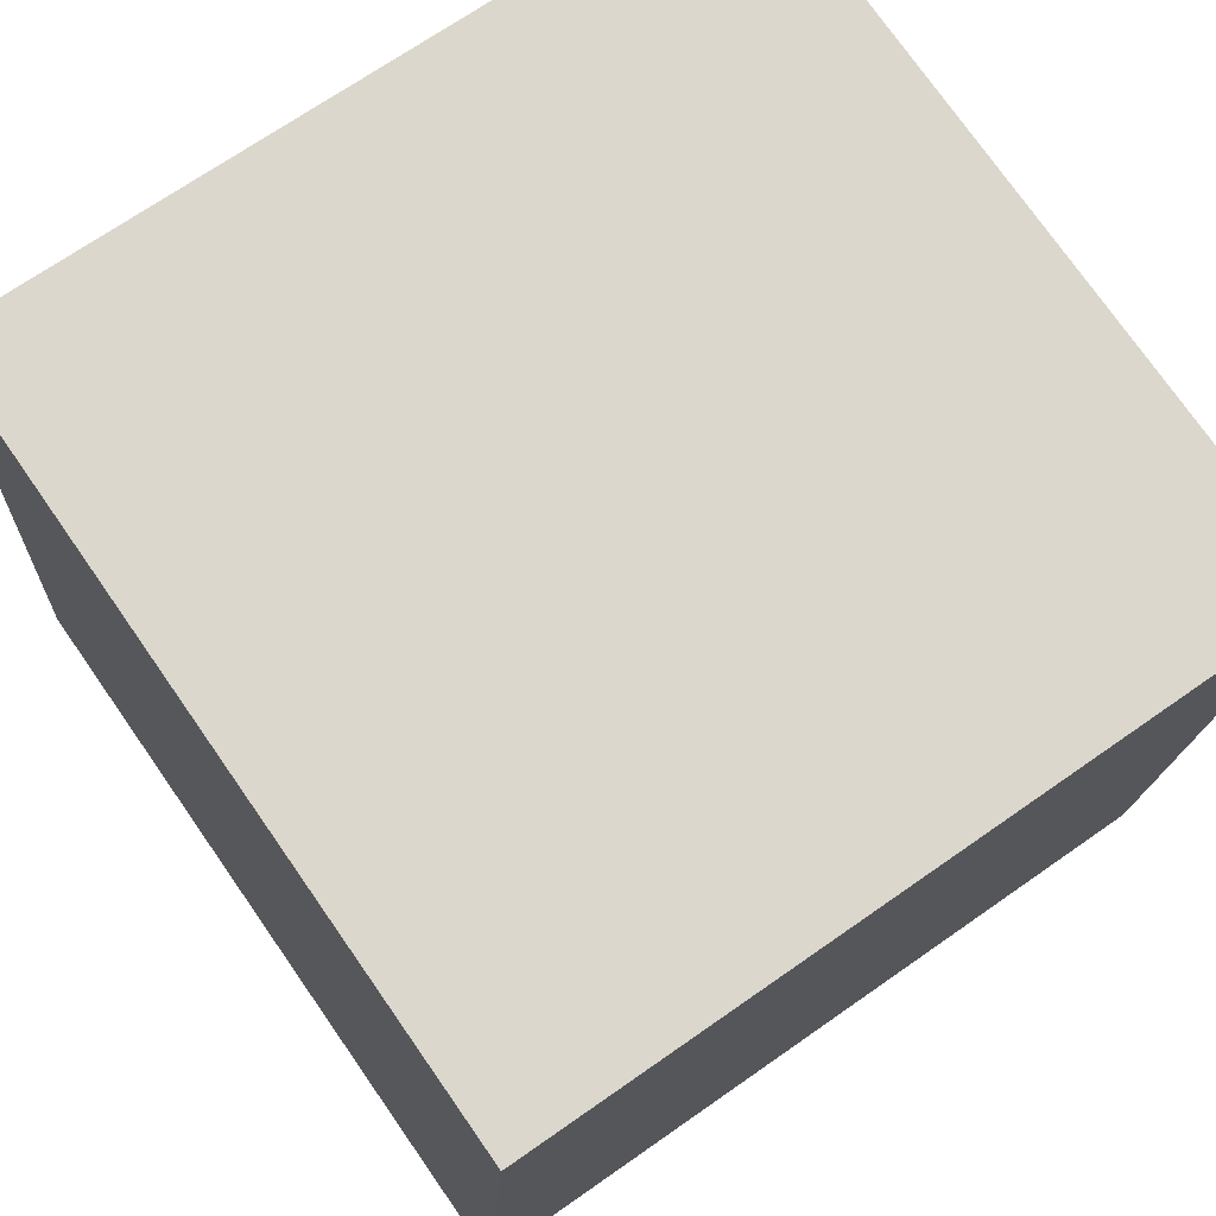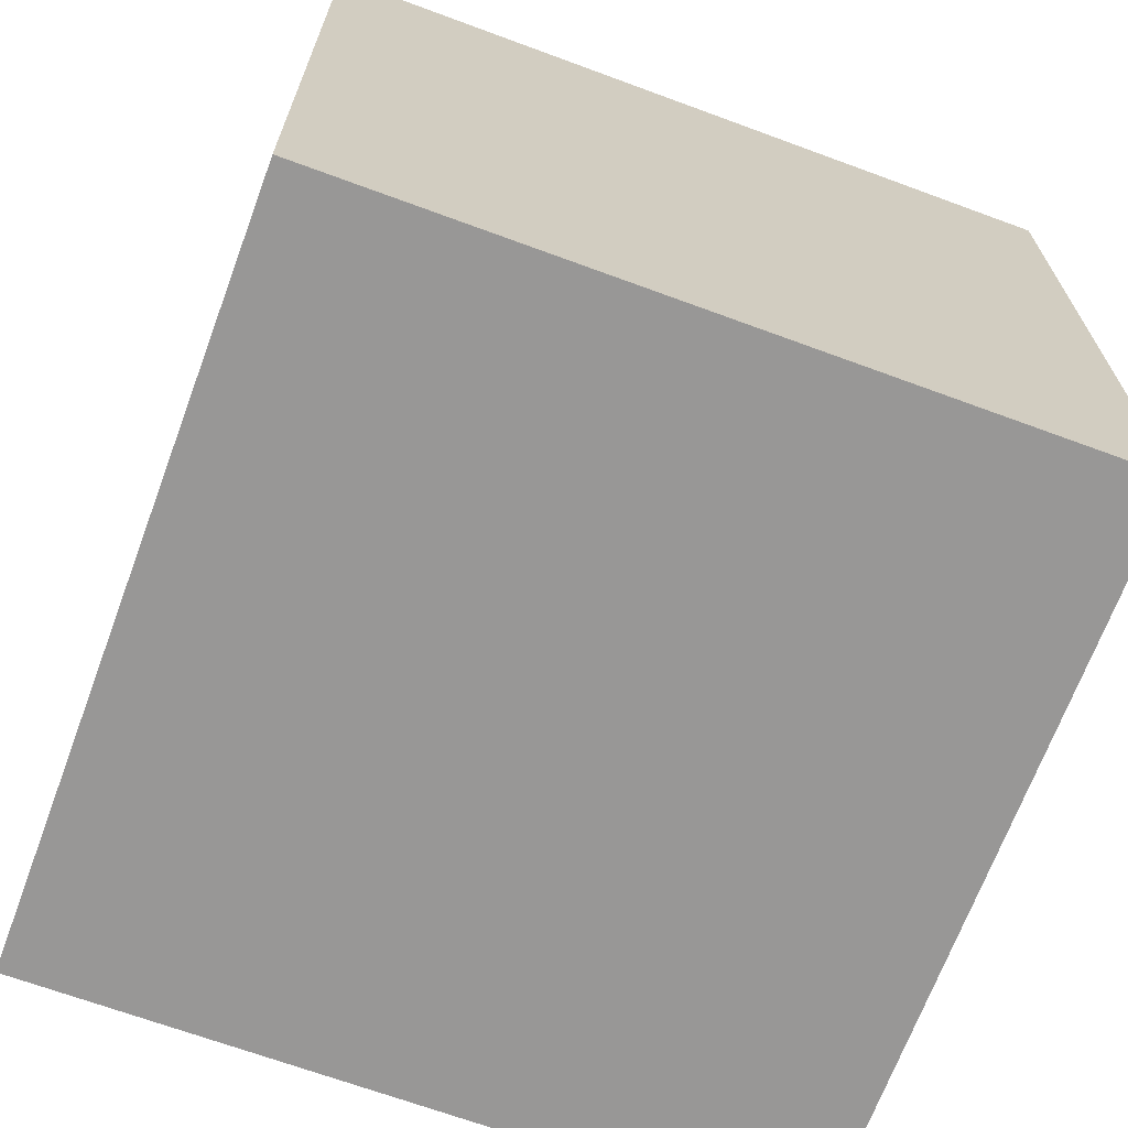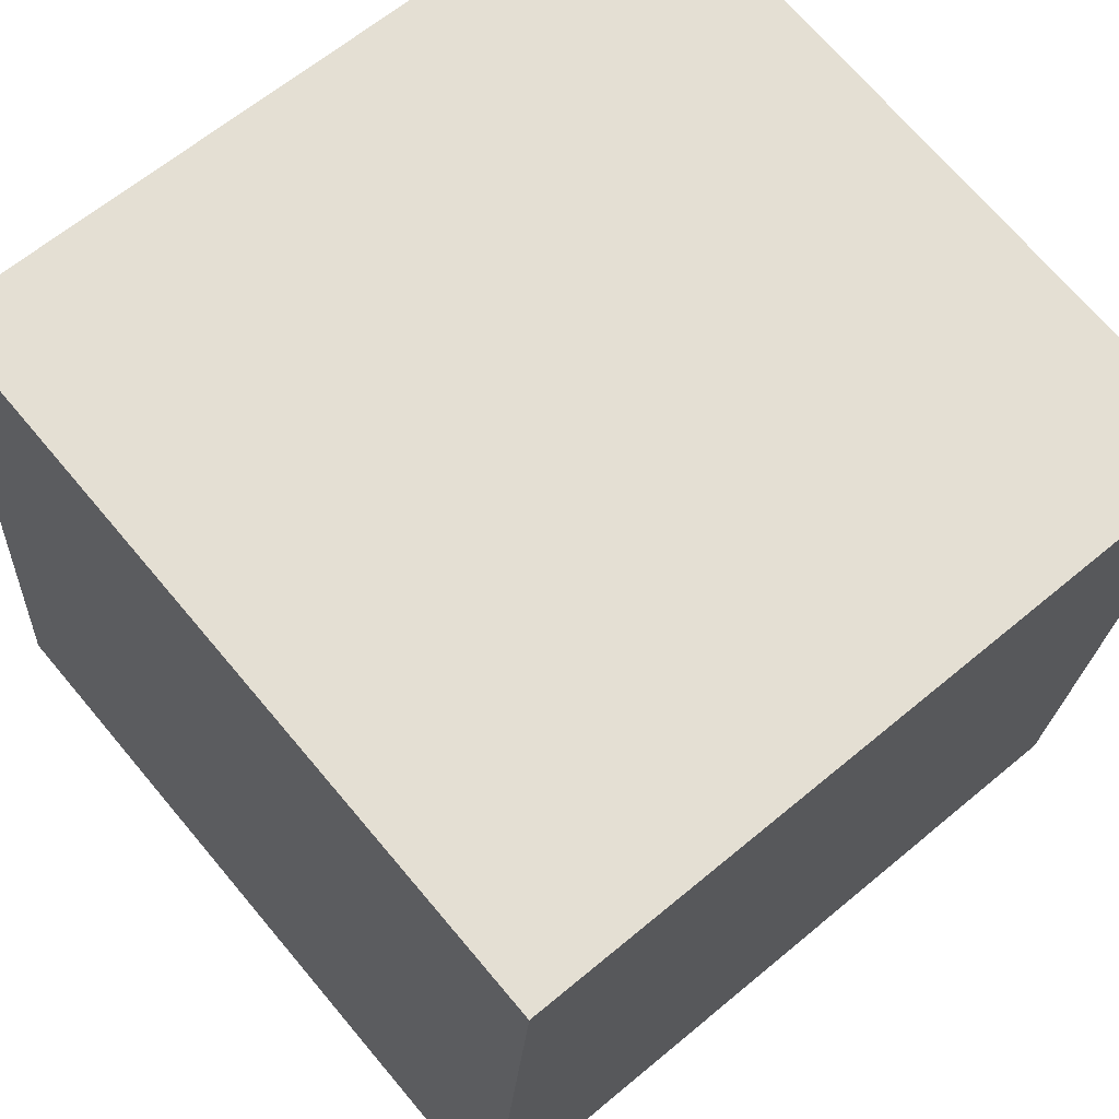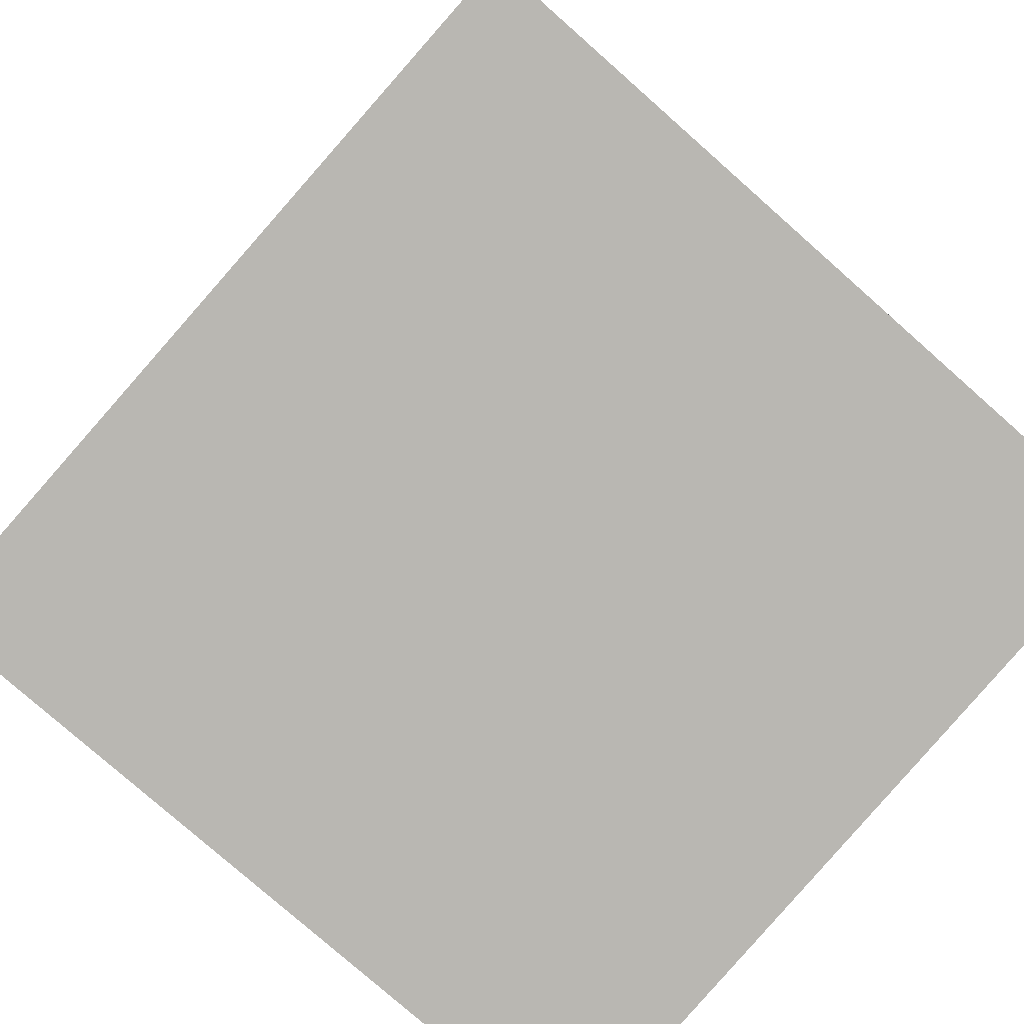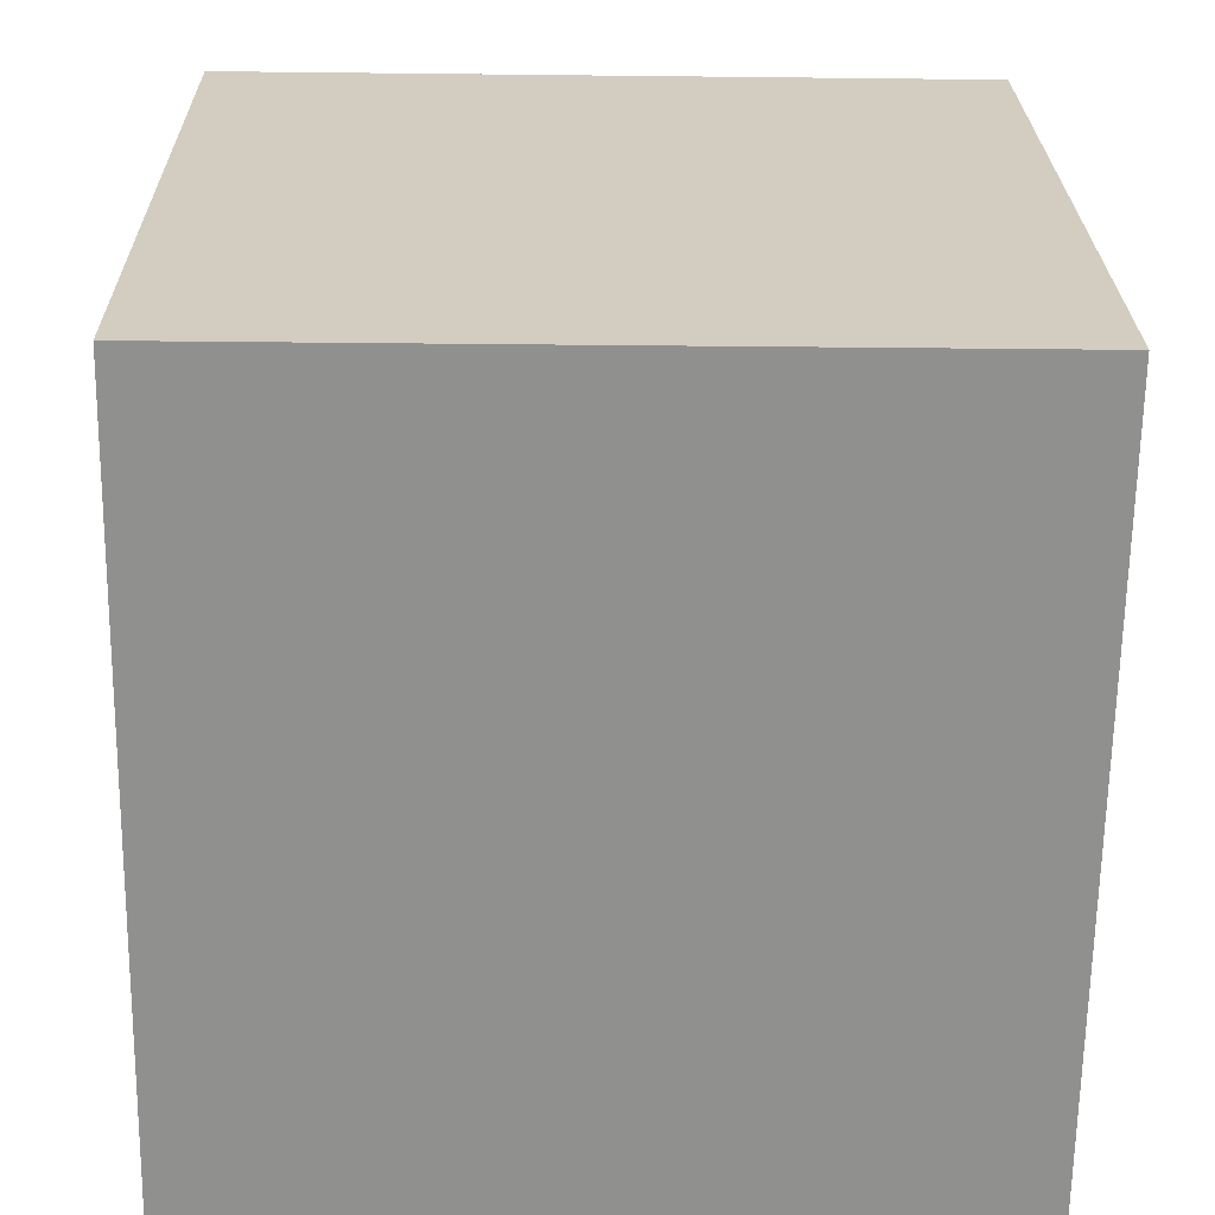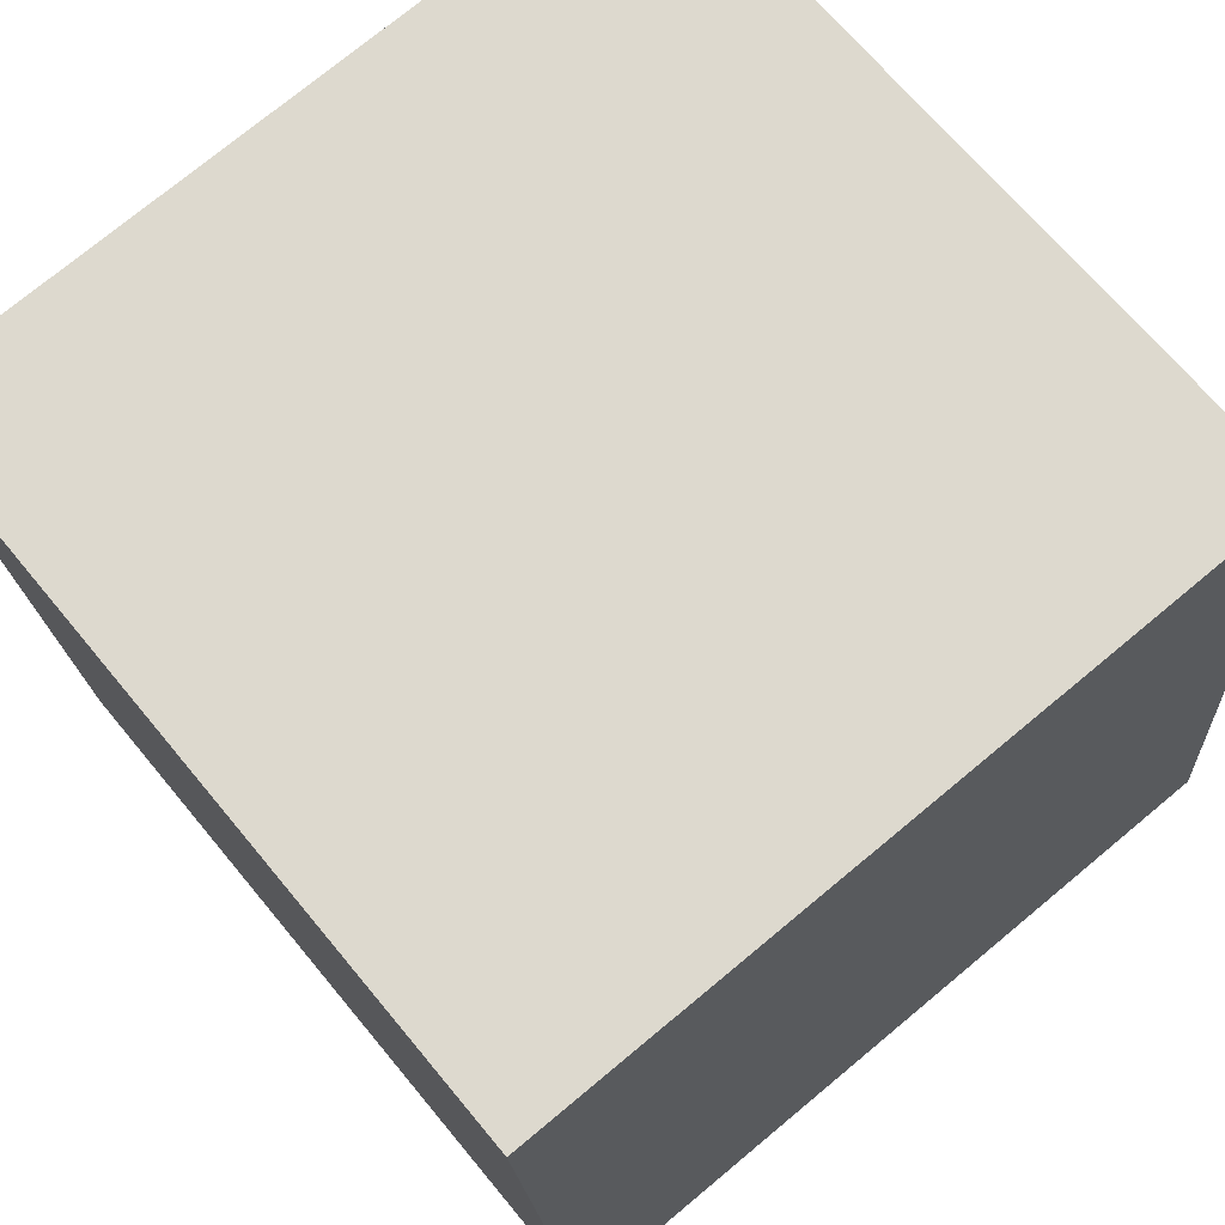
<metadata>
{"format":"obj","ext":"obj","renderer":"f3d","projection":"perspective","resolution":1024,"background":"white","views":[{"elev":69.8,"azim":54.1,"up":"+Y"},{"elev":-67.5,"azim":65.1,"up":"+Z"},{"elev":70.4,"azim":-40.9,"up":"+Y"},{"elev":-78.4,"azim":-132.3,"up":"+Y"},{"elev":-65.5,"azim":-5.4,"up":"+Z"},{"elev":67.6,"azim":139.7,"up":"+Y"}]}
</metadata>
<code>
o Cube
v -30.44 35.23 32.15
v -29.49 35.08 -33.18
v 35.63 29.9 -32.22
v 34.68 30.04 33.11
v -35.63 -29.9 32.22
v -34.68 -30.04 -33.11
v 30.44 -35.23 -32.15
v 29.49 -35.08 33.18
f 1 2 3 4
f 5 8 7 6
f 1 5 6 2
f 2 6 7 3
f 3 7 8 4
f 5 1 4 8

</code>
